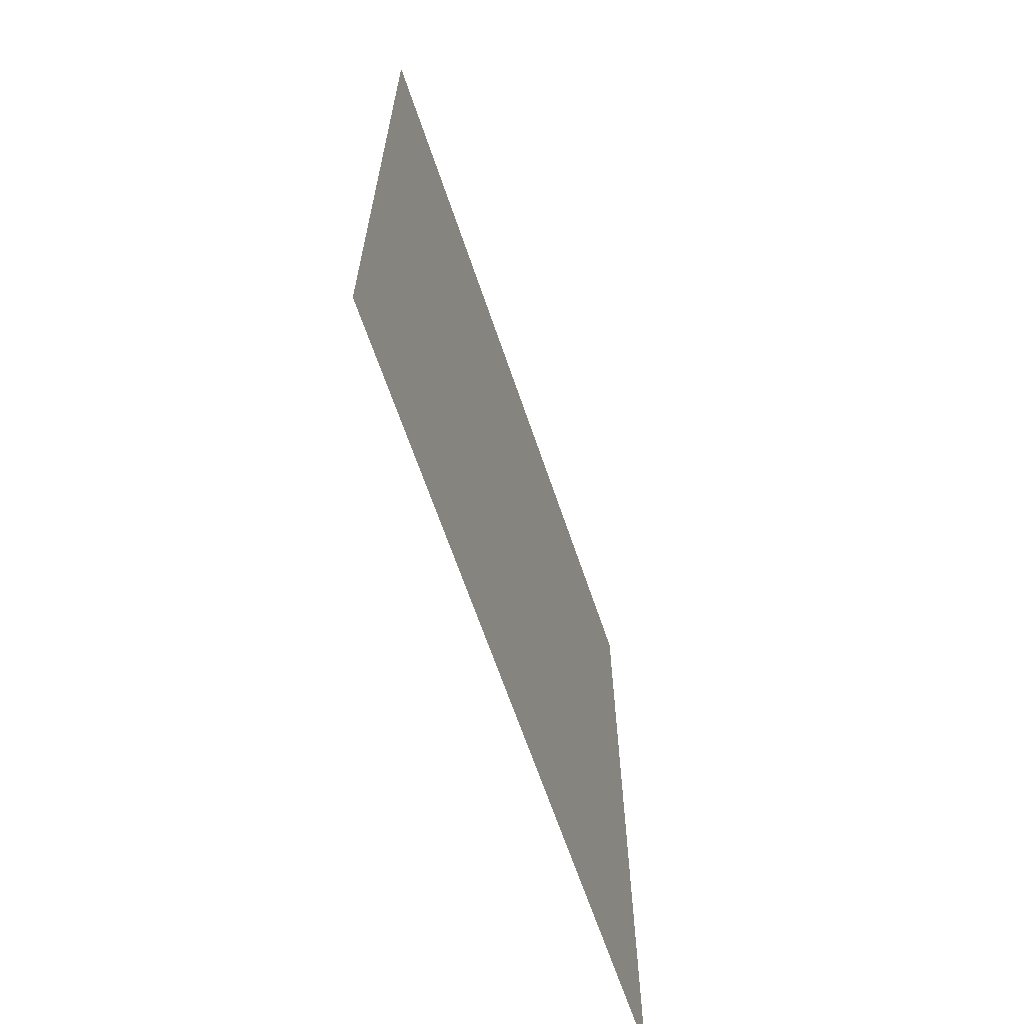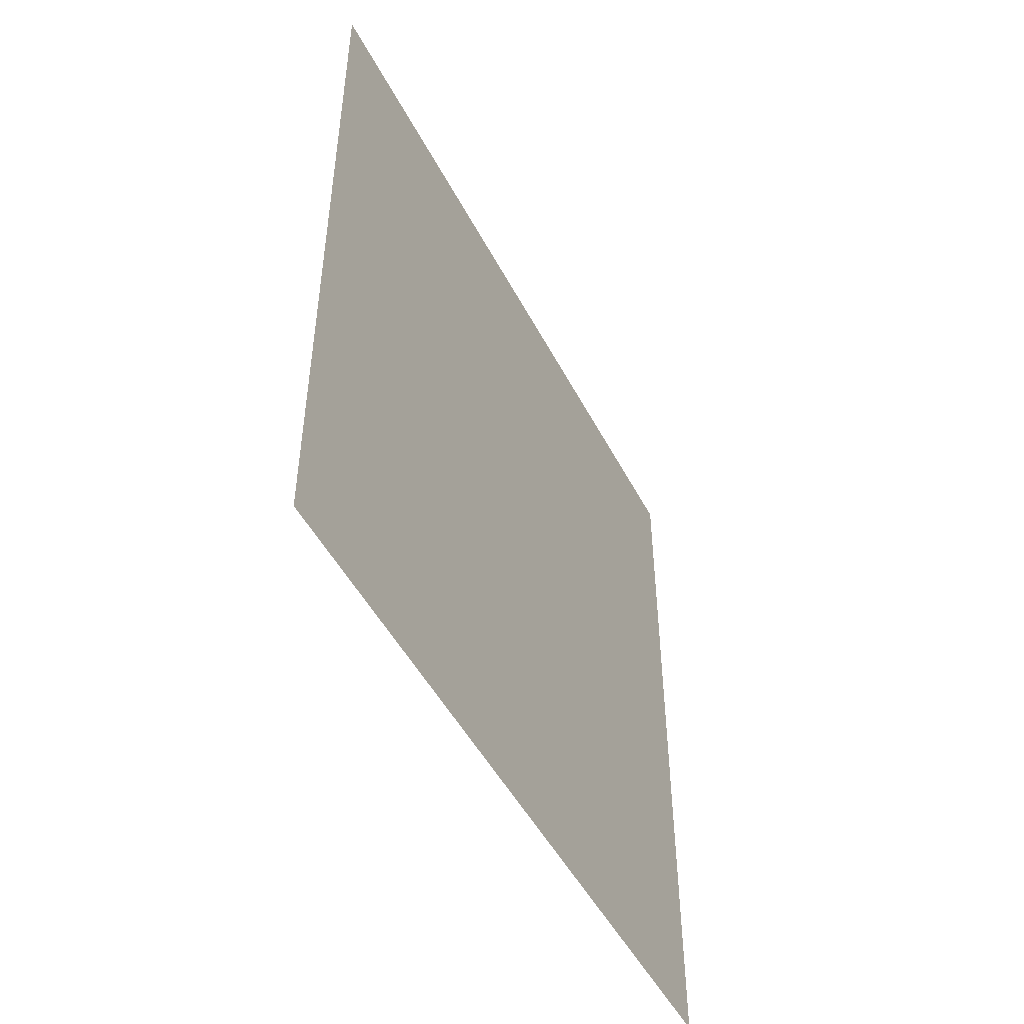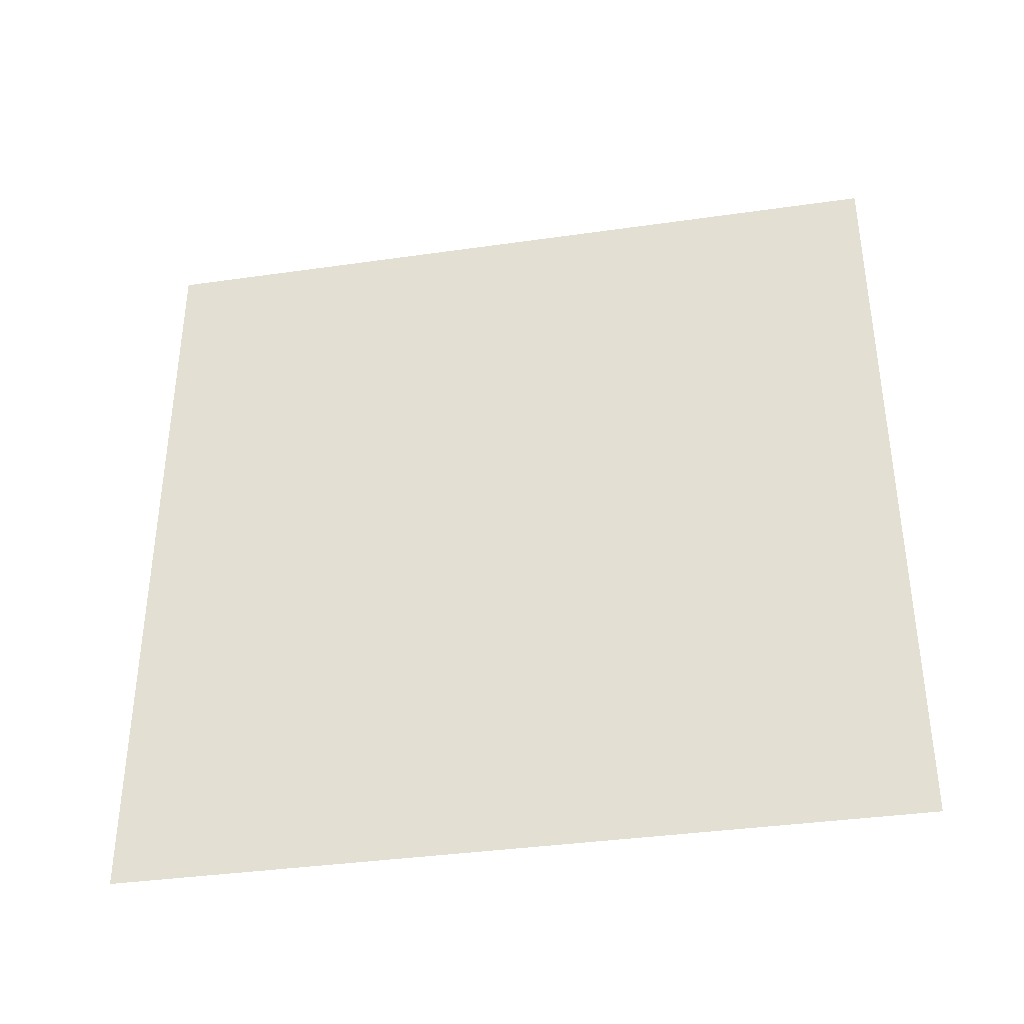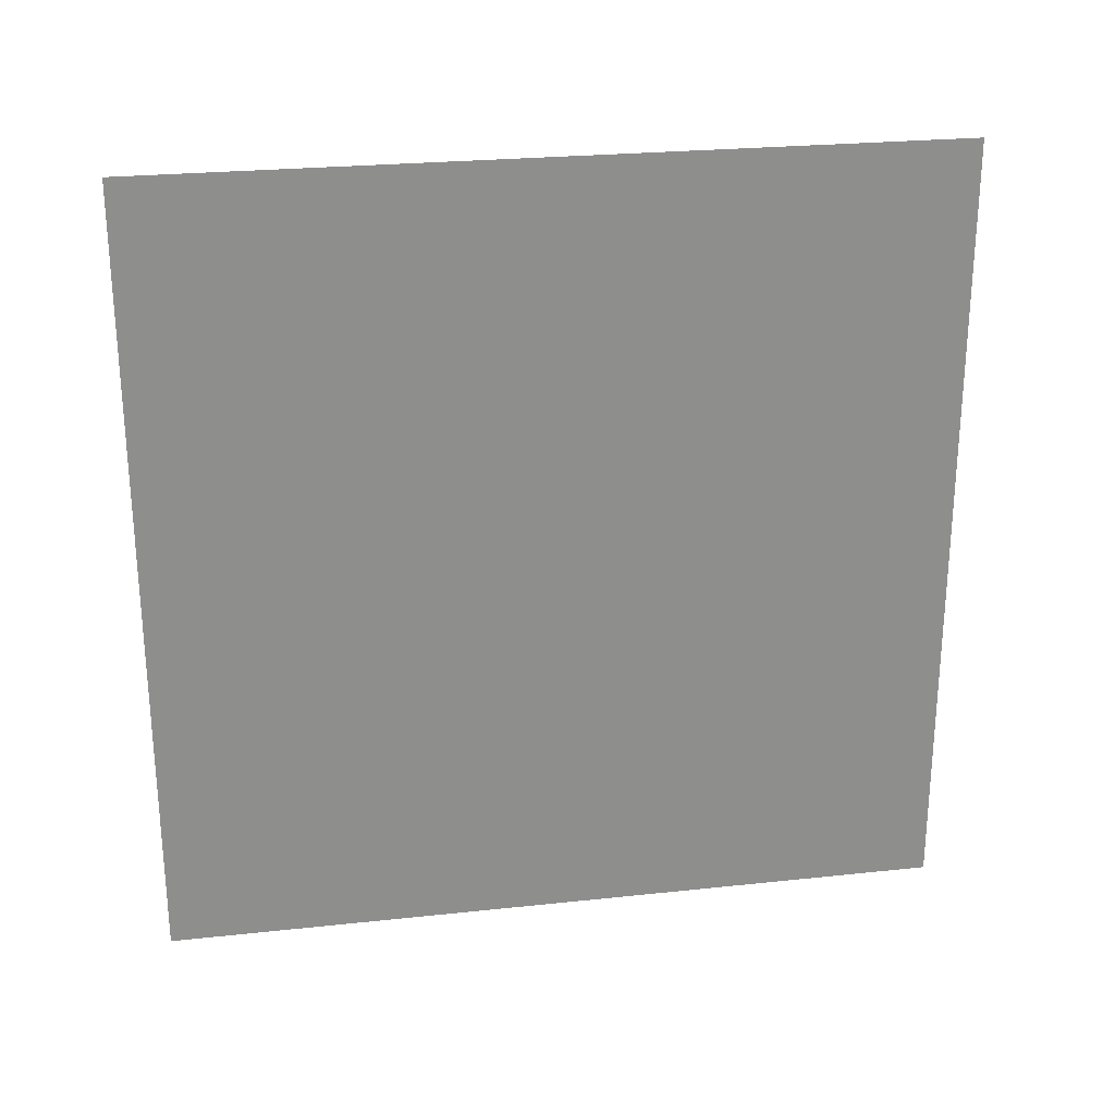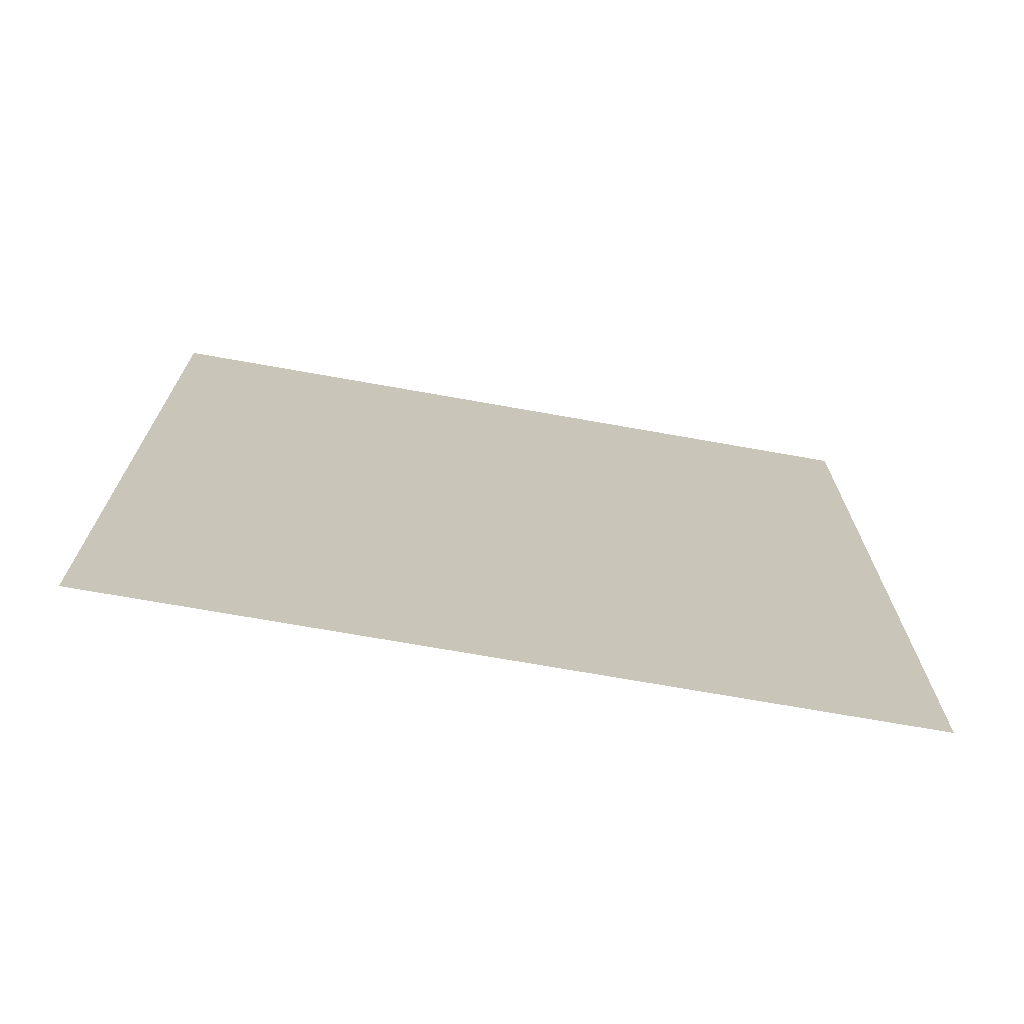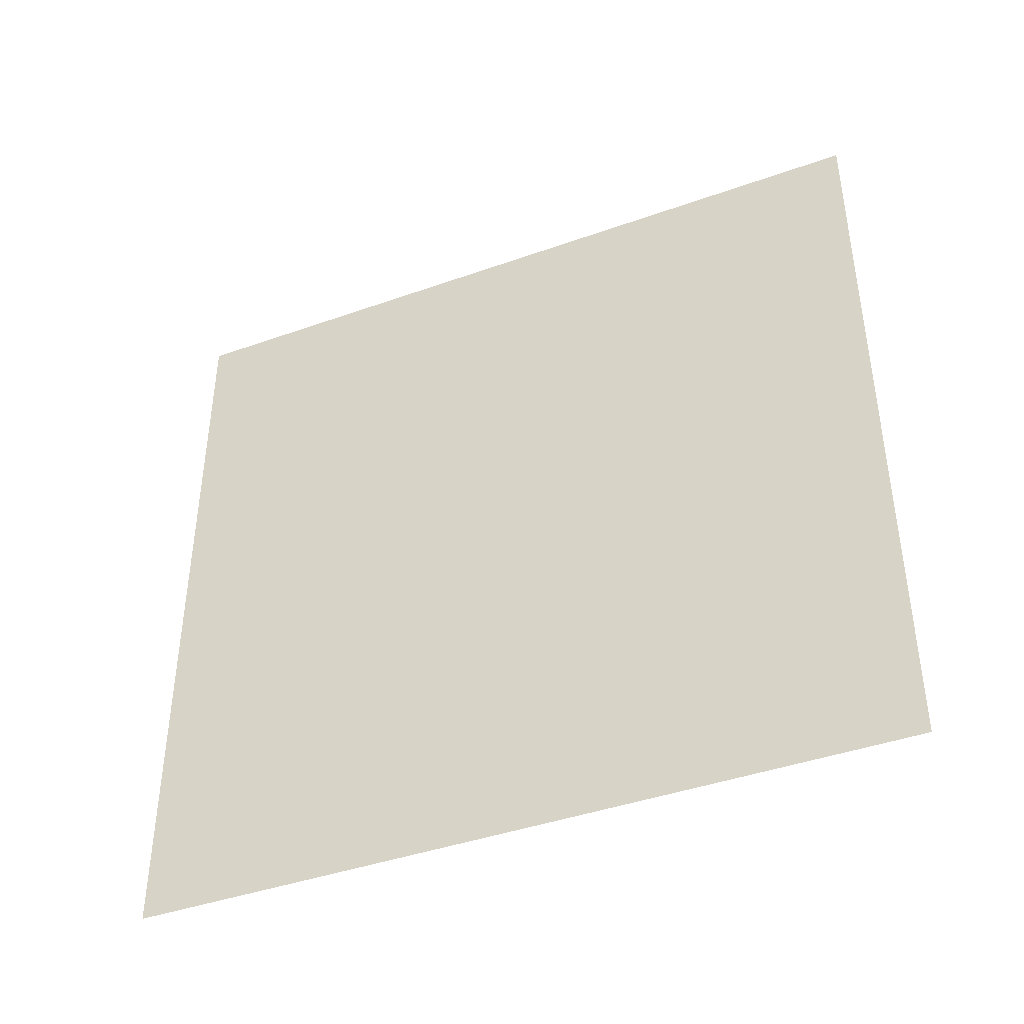
<metadata>
{"format":"obj","ext":"obj","renderer":"f3d","projection":"perspective","resolution":1024,"background":"white","views":[{"elev":-64.9,"azim":18.7,"up":"+Y"},{"elev":-48.7,"azim":-153.3,"up":"+Z"},{"elev":-37.4,"azim":100.4,"up":"+Z"},{"elev":25.6,"azim":-100.1,"up":"+Y"},{"elev":-71.1,"azim":-100.1,"up":"+Z"},{"elev":-41.8,"azim":-66.7,"up":"+Z"}]}
</metadata>
<code>
o 3054
v 2201 1856 7.55
v 2201 1856 7.5
v 2201 1856 7.5
v 2201 1856 7.5
v 2201 1856 7.5
v 2201 1856 7.5
v 2201 1856 7.55
v 2201 1856 7.55
v 2201 1856 7.55
v 2201 1856 7.55
f 1 2 3
f 1 4 5
f 6 7 8
f 6 9 10

</code>
